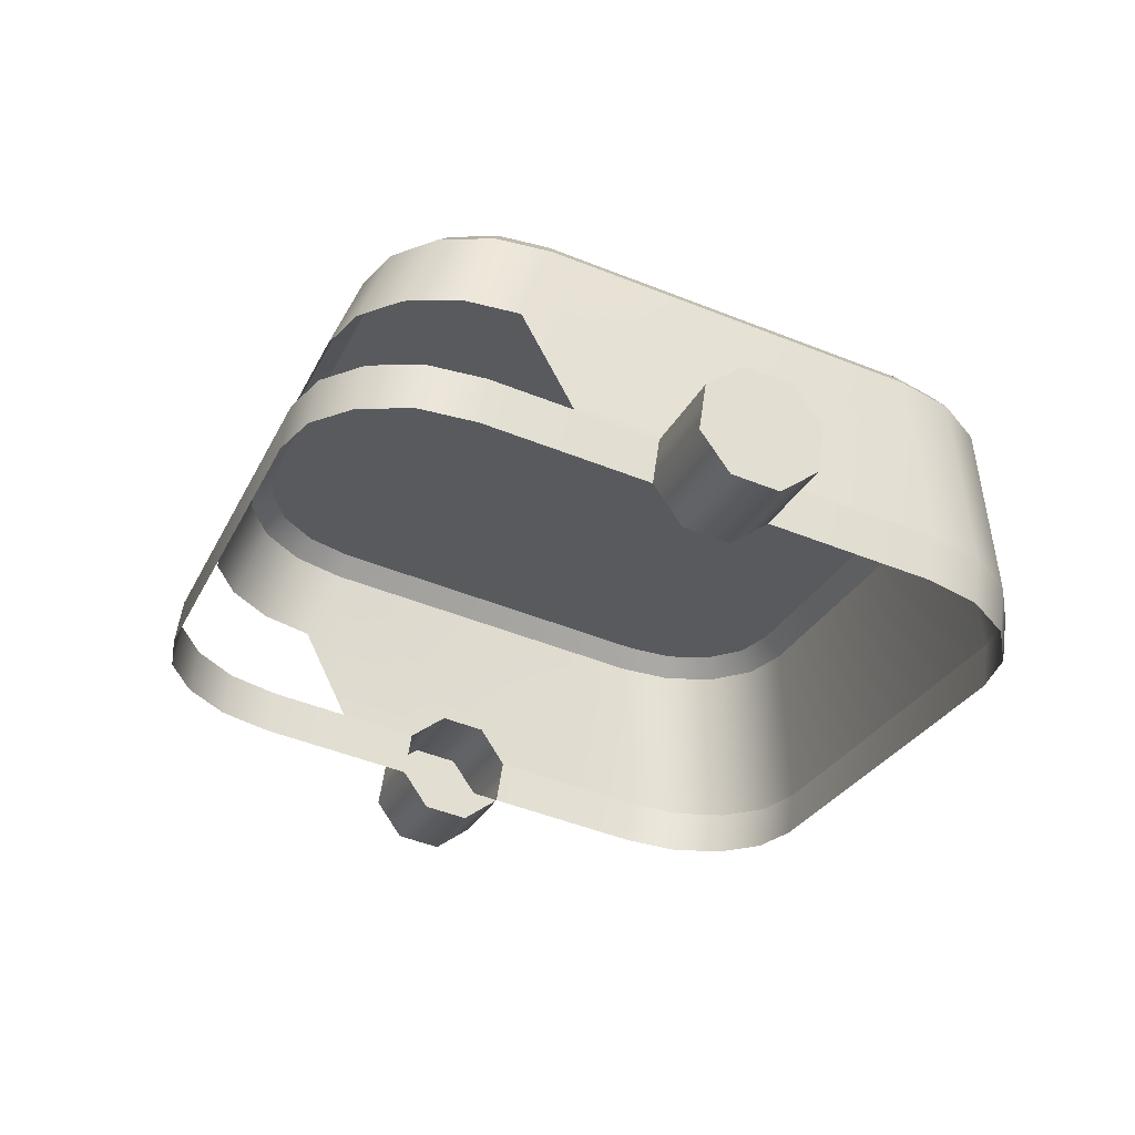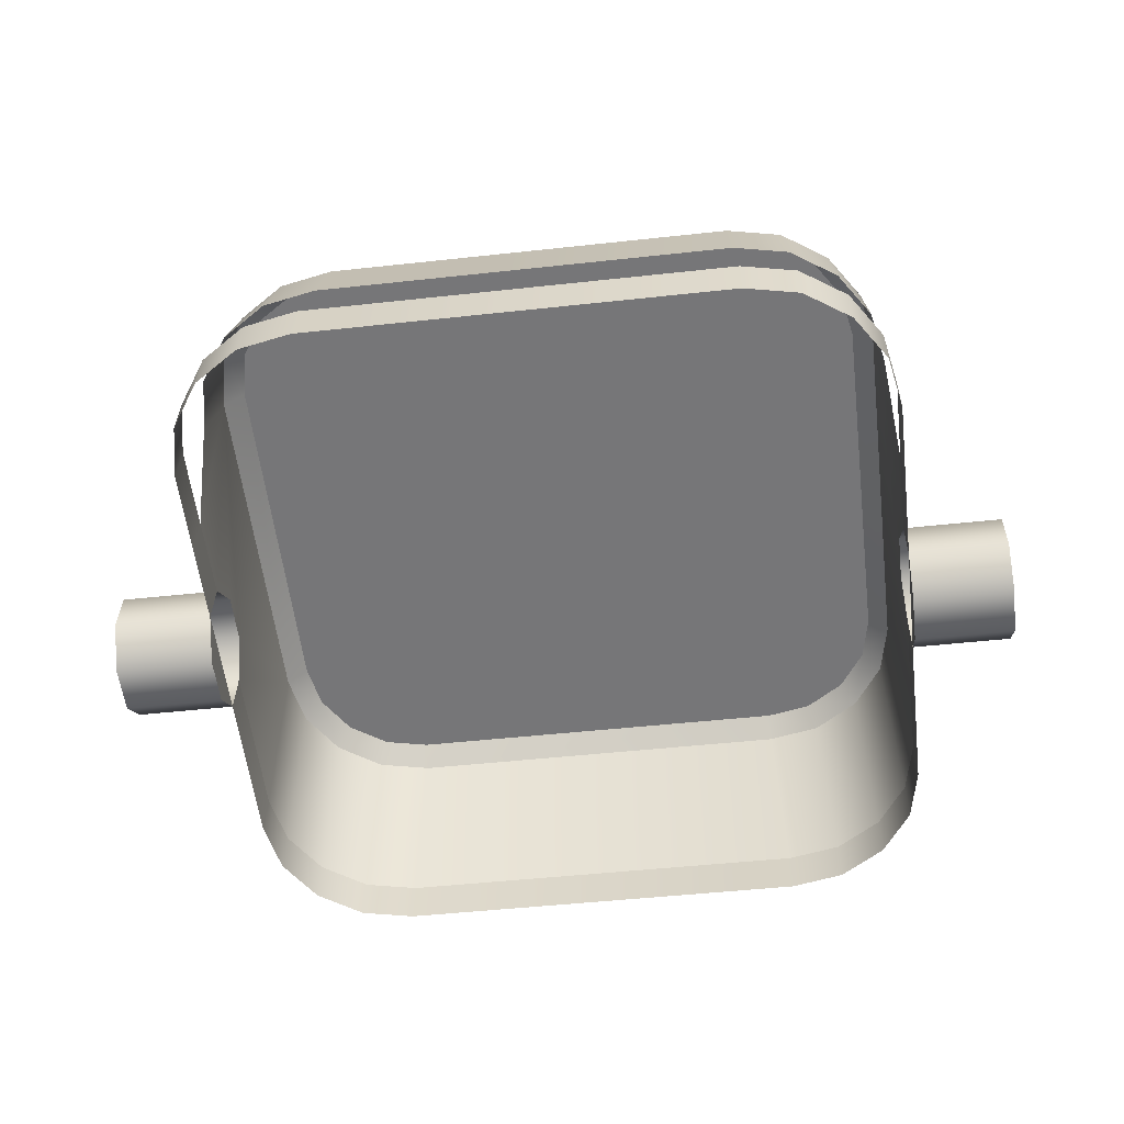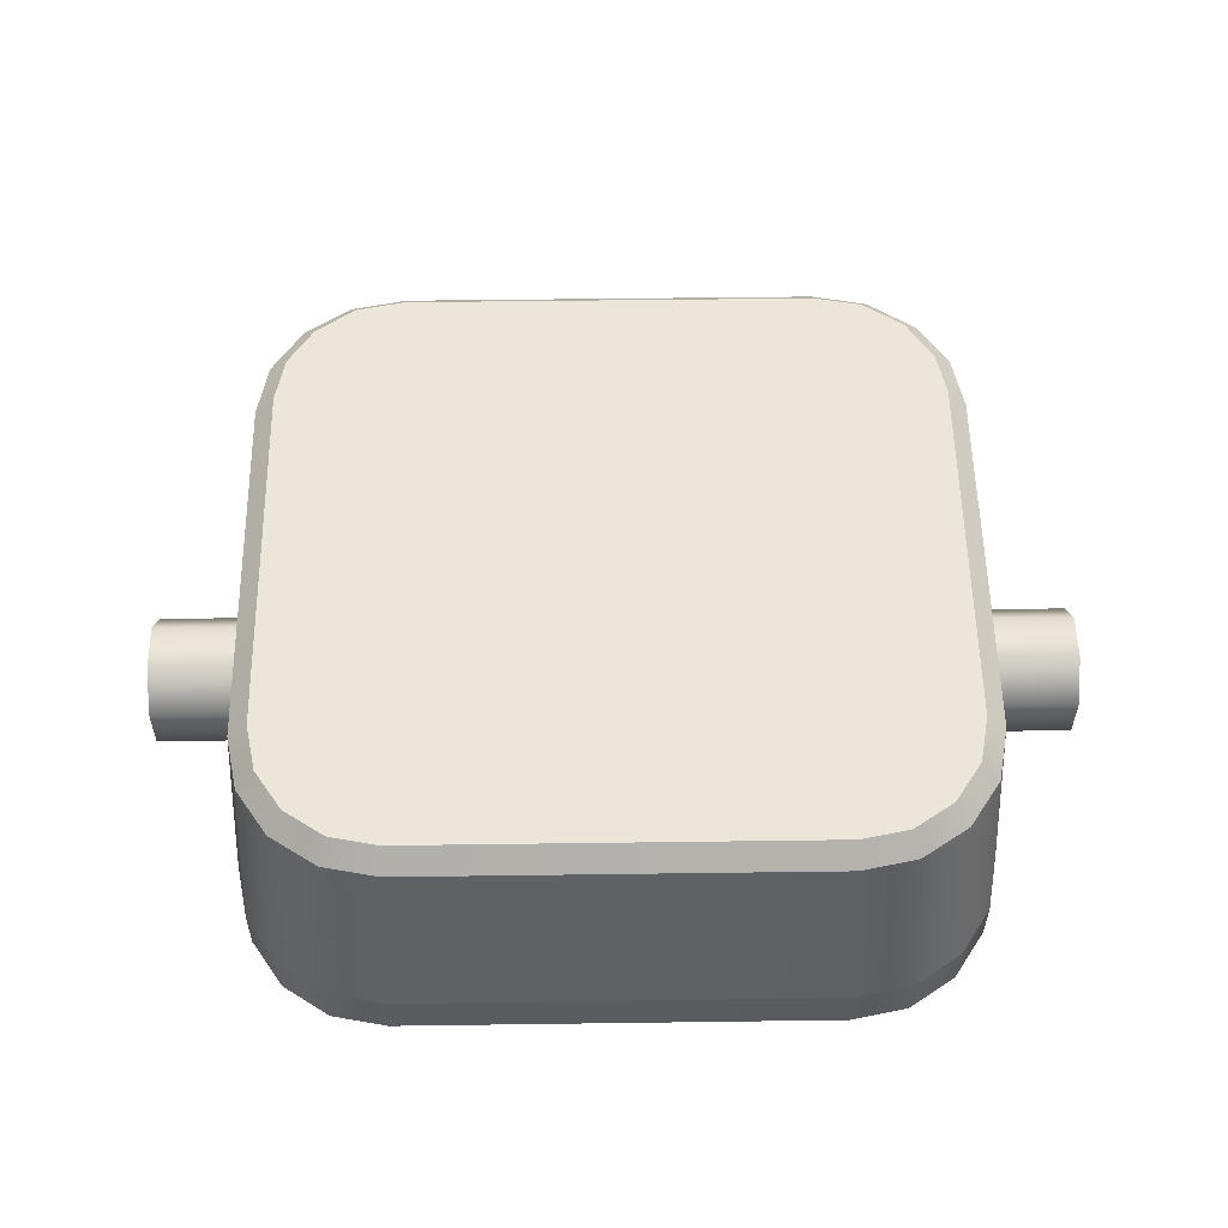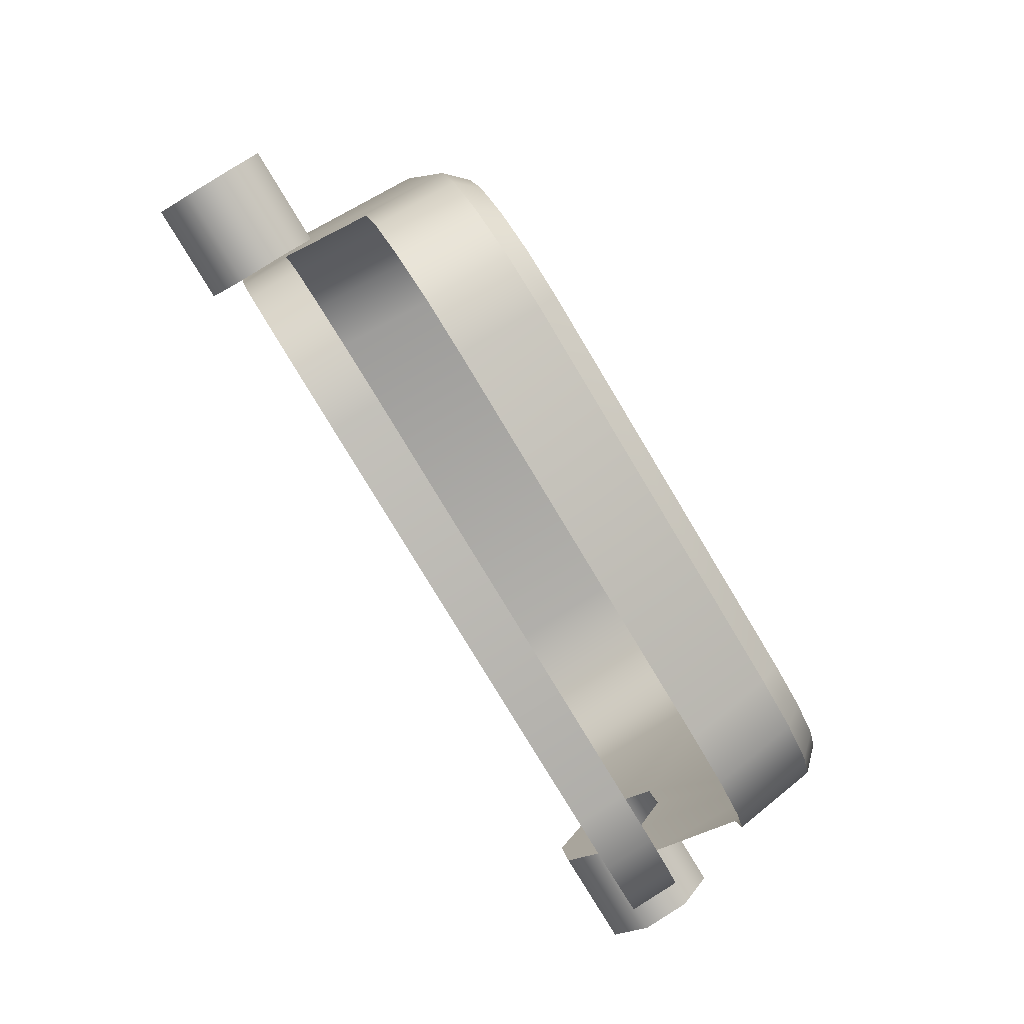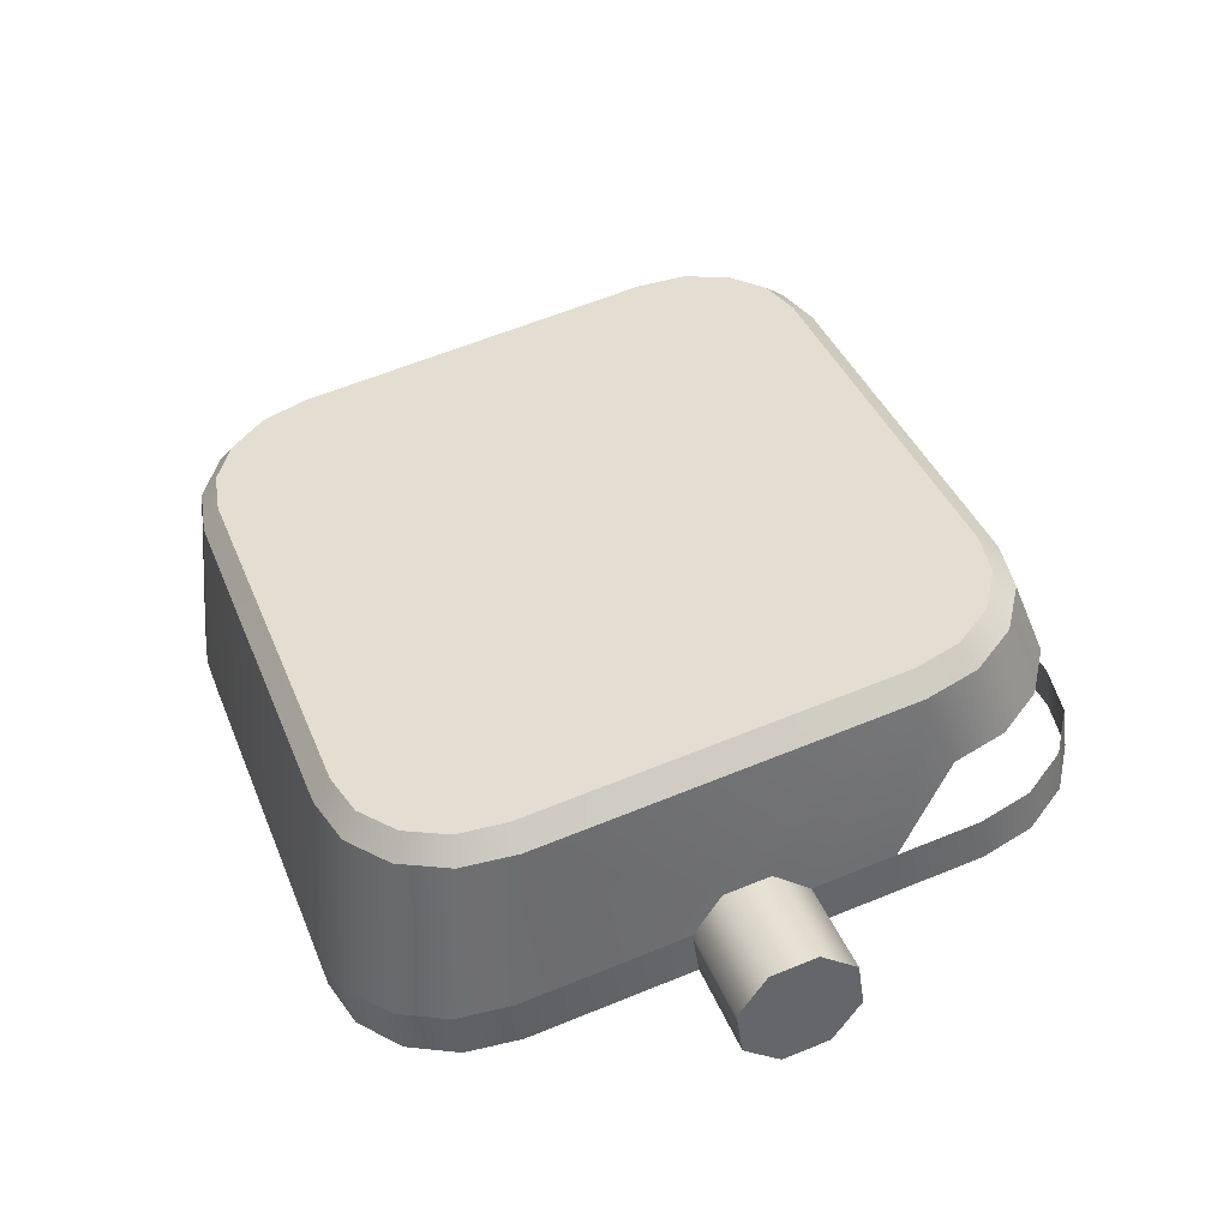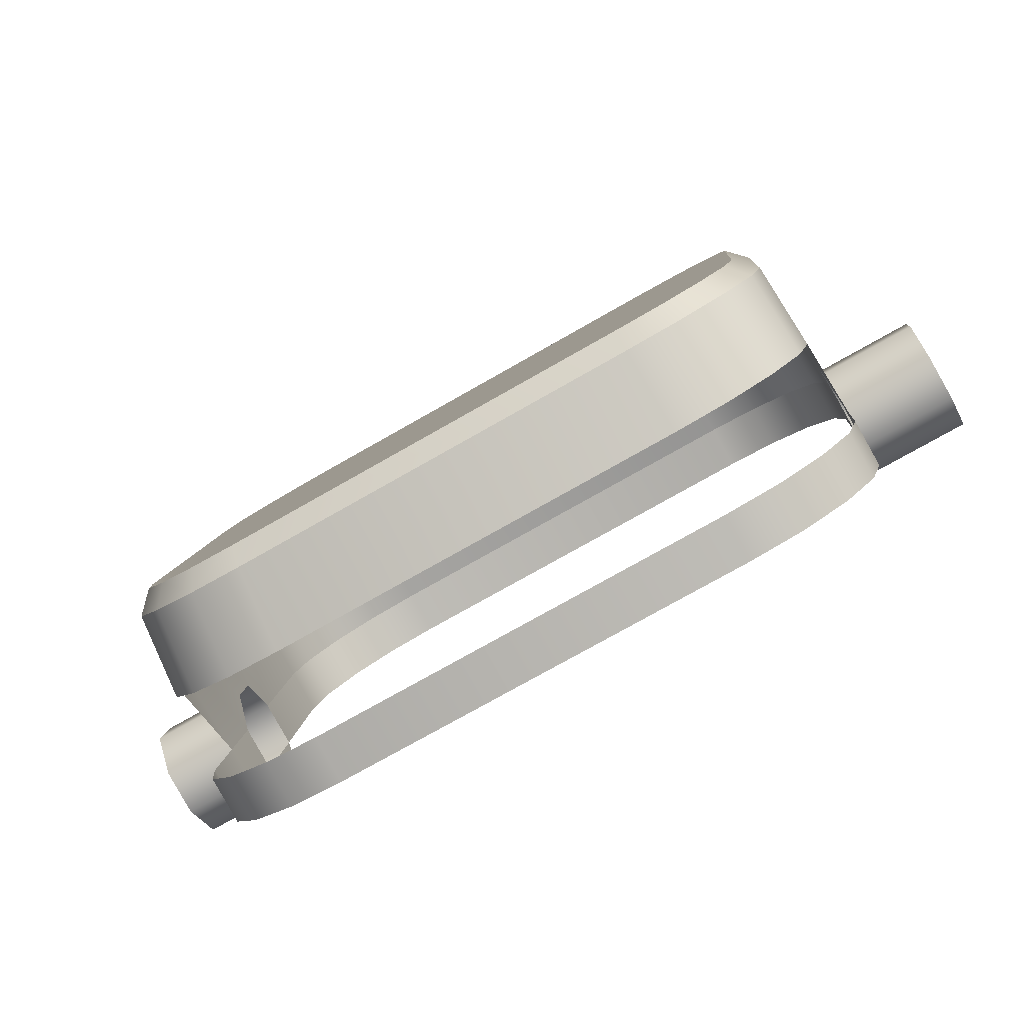
<metadata>
{"format":"obj","ext":"obj","renderer":"f3d","projection":"perspective","resolution":1024,"background":"white","views":[{"elev":-28.1,"azim":68.2,"up":"+Z"},{"elev":-48.3,"azim":7.0,"up":"+Z"},{"elev":47.0,"azim":179.1,"up":"+Z"},{"elev":-77.7,"azim":-59.1,"up":"+Y"},{"elev":39.5,"azim":-110.6,"up":"+Z"},{"elev":-74.3,"azim":29.8,"up":"+Y"}]}
</metadata>
<code>
o #ID5
v -0.2073 -0.2644 0.019
v -0.2073 -0.2088 -0.006566
v -0.2073 -0.2062 0.009983
v -0.2073 -0.267 0.002448
v -0.2112 -0.1898 -0.009507
v -0.2112 -0.1872 0.007042
v -0.2103 -0.2109 0.07084
v -0.2073 -0.2644 0.019
v -0.2073 -0.2062 0.009983
v -0.208 -0.2743 0.03251
v -0.2103 -0.3397 0.09079
v -0.208 -0.2909 0.03507
v -0.2073 -0.3044 0.02518
v -0.2073 -0.3335 0.02969
v -0.2088 -0.3512 0.06249
v -0.2073 -0.2644 0.019
v -0.1724 -0.267 0.002448
v -0.2073 -0.267 0.002448
v -0.1724 -0.2644 0.019
v -0.222 -0.1737 -0.012
v -0.222 -0.1711 0.004549
v -0.2141 -0.1919 0.0679
v -0.2112 -0.1872 0.007042
v -0.2141 -0.3587 0.09373
v -0.2126 -0.3702 0.06543
v -0.2073 -0.3335 0.02969
v -0.2073 -0.3069 0.008633
v -0.2073 -0.3044 0.02518
v -0.2073 -0.3361 0.01314
v -0.2073 -0.3626 0.0342
v -0.2073 -0.3652 0.01765
v -0.1724 -0.2909 0.03507
v -0.2073 -0.3044 0.02518
v -0.1724 -0.3044 0.02518
v -0.208 -0.2909 0.03507
v -0.208 -0.2743 0.03251
v -0.1724 -0.2743 0.03251
v -0.2172 -0.3387 0.09768
v -0.2103 -0.2109 0.07084
v -0.2172 -0.2098 0.07774
v -0.2103 -0.3397 0.09079
v -0.1724 -0.2743 0.03251
v -0.1724 -0.267 0.002448
v -0.1724 -0.2644 0.019
v -0.1724 -0.2805 -0.007442
v -0.1724 -0.2909 0.03507
v -0.1724 -0.2971 -0.00488
v -0.1724 -0.3044 0.02518
v -0.1724 -0.3069 0.008633
v -0.2075 -0.2805 -0.007442
v -0.1724 -0.2805 -0.007442
v -0.225 -0.1758 0.06541
v -0.222 -0.1711 0.004549
v -0.2383 -0.1603 0.002882
v -0.2383 -0.1629 -0.01367
v -0.2205 -0.1935 0.07521
v -0.2141 -0.1919 0.0679
v -0.225 -0.3748 0.09622
v -0.2235 -0.3863 0.06793
v -0.2141 -0.3587 0.09373
v -0.2205 -0.355 0.1002
v -0.1724 -0.3069 0.008633
v -0.2073 -0.3069 0.008633
v -0.2112 -0.3816 0.03714
v -0.2112 -0.3842 0.02059
v -0.2172 -0.2098 0.07774
v -0.2205 -0.355 0.1002
v -0.2172 -0.3387 0.09768
v -0.2205 -0.1935 0.07521
v -0.2299 -0.3689 0.1024
v -0.2299 -0.1796 0.07306
v -0.244 -0.3782 0.1038
v -0.244 -0.1703 0.07162
v -0.2605 -0.3814 0.1043
v -0.2605 -0.1671 0.07112
v -0.4048 -0.3814 0.1043
v -0.4048 -0.1671 0.07112
v -0.4213 -0.1703 0.07162
v -0.4213 -0.3782 0.1038
v -0.4354 -0.1796 0.07306
v -0.4354 -0.3689 0.1024
v -0.4447 -0.1935 0.07521
v -0.4447 -0.355 0.1002
v -0.448 -0.2098 0.07774
v -0.448 -0.3387 0.09768
v -0.1724 -0.2971 -0.00488
v -0.2075 -0.2971 -0.00488
v -0.2075 -0.2805 -0.007442
v -0.2073 -0.3069 0.008633
v -0.2073 -0.267 0.002448
v -0.2075 -0.2971 -0.00488
v -0.2413 -0.165 0.06374
v -0.2383 -0.1603 0.002882
v -0.225 -0.1758 0.06541
v -0.2299 -0.1796 0.07306
v -0.2576 -0.1565 0.002297
v -0.2576 -0.1591 -0.01425
v -0.2398 -0.397 0.06959
v -0.2413 -0.3856 0.09789
v -0.225 -0.3748 0.09622
v -0.2299 -0.3689 0.1024
v -0.222 -0.3977 0.03963
v -0.222 -0.4003 0.02308
v -0.4048 -0.1613 0.06316
v -0.2605 -0.1671 0.07112
v -0.2605 -0.1613 0.06316
v -0.4048 -0.1671 0.07112
v -0.424 -0.165 0.06374
v -0.4213 -0.1703 0.07162
v -0.4403 -0.1758 0.06541
v -0.4354 -0.1796 0.07306
v -0.4447 -0.1935 0.07521
v -0.4512 -0.1919 0.0679
v -0.455 -0.2109 0.07084
v -0.448 -0.2098 0.07774
v -0.448 -0.3387 0.09768
v -0.455 -0.3397 0.09079
v -0.4512 -0.3587 0.09373
v -0.4447 -0.355 0.1002
v -0.4403 -0.3748 0.09622
v -0.4354 -0.3689 0.1024
v -0.424 -0.3856 0.09789
v -0.4213 -0.3782 0.1038
v -0.4048 -0.3814 0.1043
v -0.4048 -0.3894 0.09847
v -0.2605 -0.3894 0.09847
v -0.2605 -0.3814 0.1043
v -0.244 -0.3782 0.1038
v -0.2413 -0.3856 0.09789
v -0.244 -0.1703 0.07162
v -0.2413 -0.165 0.06374
v -0.2605 -0.1613 0.06316
v -0.2576 -0.1565 0.002297
v -0.4077 -0.1591 -0.01425
v -0.4077 -0.1565 0.002297
v -0.259 -0.4008 0.07018
v -0.2605 -0.3894 0.09847
v -0.2383 -0.411 0.02475
v -0.2383 -0.4085 0.0413
v -0.4077 -0.1565 0.002297
v -0.4048 -0.1613 0.06316
v -0.4269 -0.1603 0.002882
v -0.424 -0.165 0.06374
v -0.4432 -0.1711 0.004549
v -0.4403 -0.1758 0.06541
v -0.4541 -0.1872 0.007042
v -0.4512 -0.1919 0.0679
v -0.458 -0.2062 0.009983
v -0.455 -0.2109 0.07084
v -0.458 -0.2644 0.019
v -0.4573 -0.2743 0.03251
v -0.455 -0.3397 0.09079
v -0.4573 -0.2909 0.03507
v -0.458 -0.3044 0.02518
v -0.458 -0.3335 0.02969
v -0.4565 -0.3512 0.06249
v -0.4512 -0.3587 0.09373
v -0.4527 -0.3702 0.06543
v -0.4403 -0.3748 0.09622
v -0.4418 -0.3863 0.06793
v -0.4255 -0.397 0.06959
v -0.424 -0.3856 0.09789
v -0.4062 -0.4008 0.07018
v -0.4048 -0.3894 0.09847
v -0.4269 -0.1629 -0.01367
v -0.4269 -0.1603 0.002882
v -0.2576 -0.4148 0.02533
v -0.2576 -0.4123 0.04188
v -0.4432 -0.1737 -0.012
v -0.4432 -0.1711 0.004549
v -0.4541 -0.1872 0.007042
v -0.4541 -0.1898 -0.009507
v -0.458 -0.2062 0.009983
v -0.458 -0.2088 -0.006566
v -0.458 -0.3069 0.008633
v -0.458 -0.3335 0.02969
v -0.458 -0.3044 0.02518
v -0.458 -0.3361 0.01314
v -0.458 -0.3626 0.0342
v -0.458 -0.3652 0.01765
v -0.458 -0.2644 0.019
v -0.458 -0.267 0.002448
v -0.493 -0.2743 0.03251
v -0.458 -0.2644 0.019
v -0.493 -0.2644 0.019
v -0.4573 -0.2743 0.03251
v -0.493 -0.2909 0.03507
v -0.4573 -0.2909 0.03507
v -0.458 -0.3044 0.02518
v -0.493 -0.3044 0.02518
v -0.4077 -0.4148 0.02533
v -0.4077 -0.4123 0.04188
v -0.4541 -0.3816 0.03714
v -0.4541 -0.3842 0.02059
v -0.458 -0.3069 0.008633
v -0.493 -0.3069 0.008633
v -0.458 -0.267 0.002448
v -0.493 -0.267 0.002448
v -0.493 -0.267 0.002448
v -0.493 -0.2743 0.03251
v -0.493 -0.2644 0.019
v -0.493 -0.2805 -0.007442
v -0.493 -0.2909 0.03507
v -0.493 -0.2971 -0.00488
v -0.493 -0.3044 0.02518
v -0.493 -0.3069 0.008633
v -0.4269 -0.4085 0.0413
v -0.4269 -0.411 0.02475
v -0.4432 -0.3977 0.03963
v -0.4432 -0.4003 0.02308
v -0.458 -0.2971 -0.00488
v -0.493 -0.2971 -0.00488
v -0.493 -0.2805 -0.007442
v -0.458 -0.2805 -0.007442
v -0.458 -0.3069 0.008633
v -0.458 -0.2805 -0.007442
v -0.458 -0.267 0.002448
v -0.458 -0.2971 -0.00488
f 1 2 3
f 2 1 4
f 3 5 6
f 5 3 2
f 7 8 9
f 8 7 10
f 10 7 11
f 10 11 12
f 12 11 13
f 13 11 14
f 14 11 15
f 16 17 18
f 17 16 19
f 6 20 21
f 20 6 5
f 22 9 23
f 9 22 7
f 24 15 11
f 15 24 25
f 26 27 28
f 27 26 29
f 29 26 30
f 29 30 31
f 32 33 34
f 33 32 35
f 36 32 37
f 32 36 35
f 36 19 16
f 19 36 37
f 38 39 40
f 39 38 41
f 42 43 44
f 43 42 45
f 45 42 46
f 45 46 47
f 47 46 48
f 47 48 49
f 50 17 51
f 17 50 18
f 52 23 53
f 23 52 22
f 54 20 55
f 20 54 21
f 56 39 57
f 39 56 40
f 58 25 24
f 25 58 59
f 38 60 41
f 60 38 61
f 62 33 63
f 33 62 34
f 64 31 30
f 31 64 65
f 66 67 68
f 67 66 69
f 67 69 70
f 70 69 71
f 70 71 72
f 72 71 73
f 72 73 74
f 74 73 75
f 74 75 76
f 76 75 77
f 76 77 78
f 76 78 79
f 79 78 80
f 79 80 81
f 81 80 82
f 81 82 83
f 83 82 84
f 83 84 85
f 86 63 87
f 63 86 62
f 86 50 51
f 50 86 87
f 88 89 90
f 89 88 91
f 92 53 93
f 53 92 52
f 94 56 57
f 56 94 95
f 96 55 97
f 55 96 54
f 58 98 59
f 98 58 99
f 61 100 60
f 100 61 101
f 102 65 64
f 65 102 103
f 104 105 106
f 105 104 107
f 108 107 104
f 107 108 109
f 110 109 108
f 109 110 111
f 110 112 111
f 112 110 113
f 114 112 113
f 112 114 115
f 114 116 115
f 116 114 117
f 116 118 119
f 118 116 117
f 119 120 121
f 120 119 118
f 121 122 123
f 122 121 120
f 124 122 125
f 122 124 123
f 124 126 127
f 126 124 125
f 128 126 129
f 126 128 127
f 101 129 100
f 129 101 128
f 130 94 131
f 94 130 95
f 105 131 106
f 131 105 130
f 132 93 133
f 93 132 92
f 134 96 97
f 96 134 135
f 99 136 98
f 136 99 137
f 102 138 103
f 138 102 139
f 140 132 133
f 132 140 141
f 142 141 140
f 141 142 143
f 144 143 142
f 143 144 145
f 146 145 144
f 145 146 147
f 148 147 146
f 147 148 149
f 150 149 148
f 149 150 151
f 149 151 152
f 152 151 153
f 152 153 154
f 152 154 155
f 152 155 156
f 156 157 152
f 157 156 158
f 158 159 157
f 159 158 160
f 161 159 160
f 159 161 162
f 163 162 161
f 162 163 164
f 137 163 136
f 163 137 164
f 165 135 134
f 135 165 166
f 139 167 138
f 167 139 168
f 169 166 165
f 166 169 170
f 169 171 170
f 171 169 172
f 172 173 171
f 173 172 174
f 175 176 177
f 176 175 178
f 176 178 179
f 179 178 180
f 174 181 173
f 181 174 182
f 183 184 185
f 184 183 186
f 186 187 188
f 187 186 183
f 187 189 188
f 189 187 190
f 168 191 167
f 191 168 192
f 180 193 179
f 193 180 194
f 195 190 196
f 190 195 189
f 185 197 198
f 197 185 184
f 199 200 201
f 200 199 202
f 200 202 203
f 203 202 204
f 203 204 205
f 205 204 206
f 191 207 208
f 207 191 192
f 194 209 193
f 209 194 210
f 211 196 212
f 196 211 195
f 213 197 214
f 197 213 198
f 211 213 214
f 213 211 212
f 208 209 210
f 209 208 207
f 215 216 217
f 216 215 218

</code>
